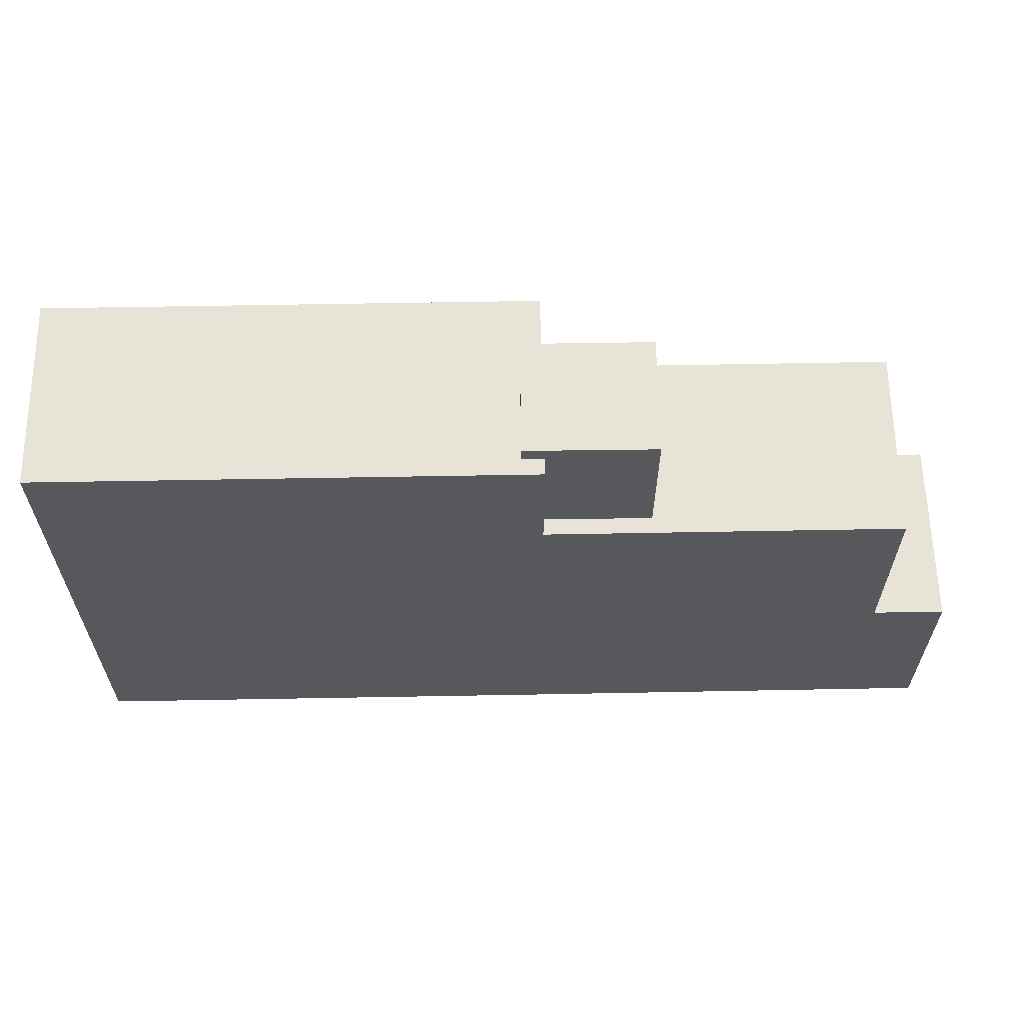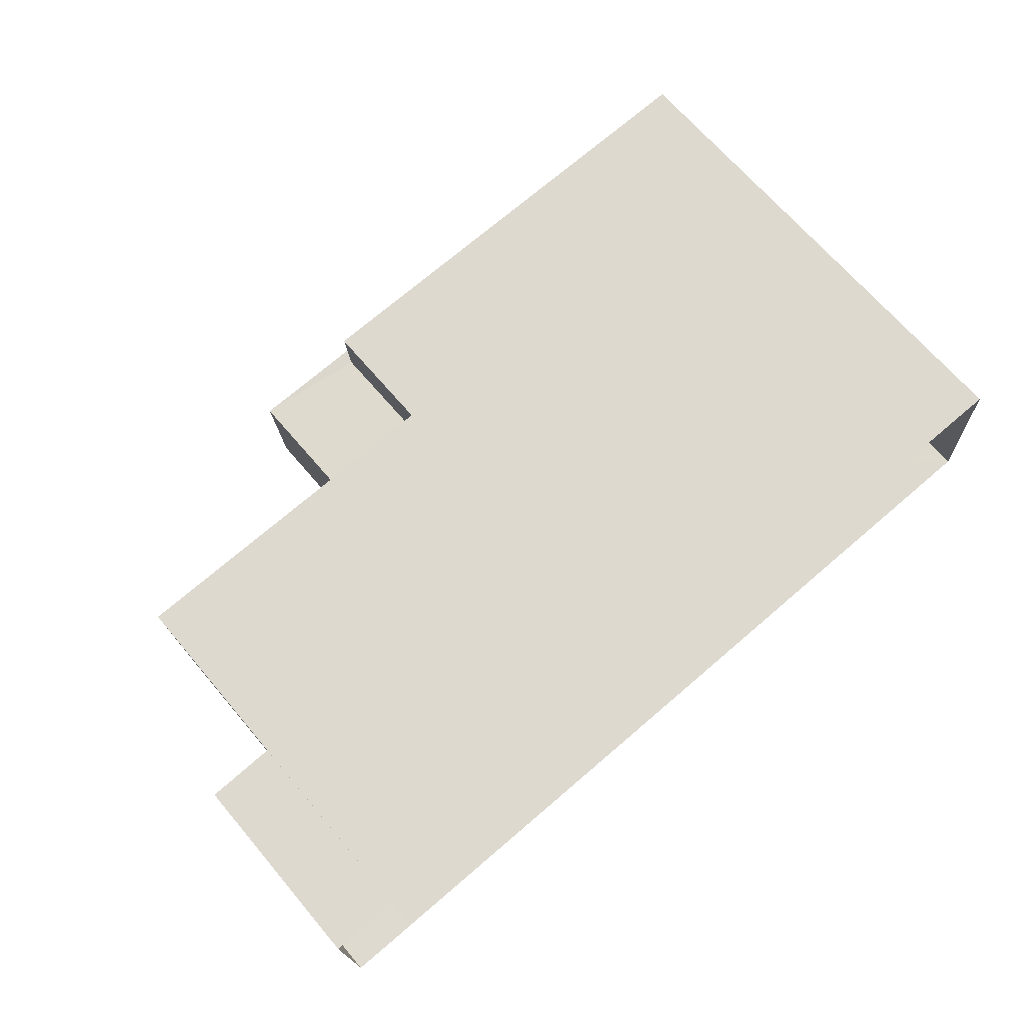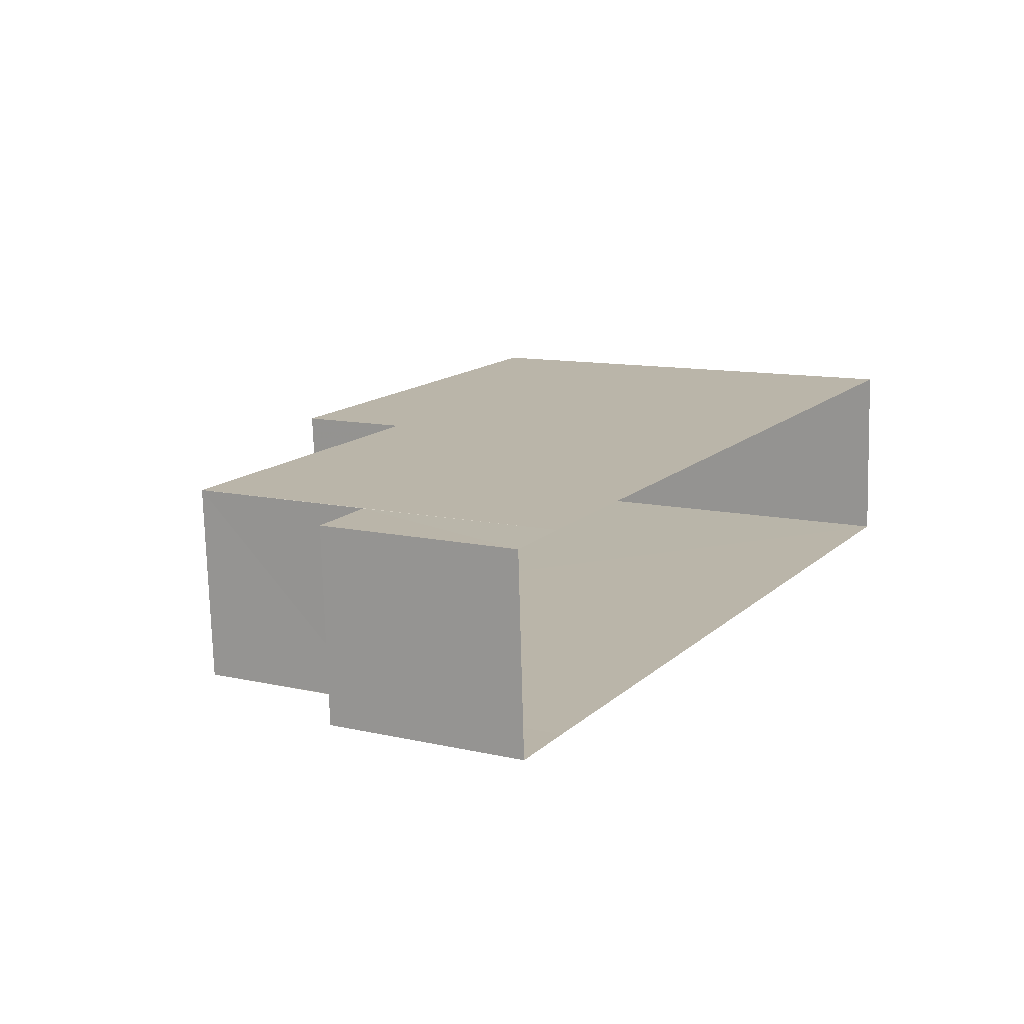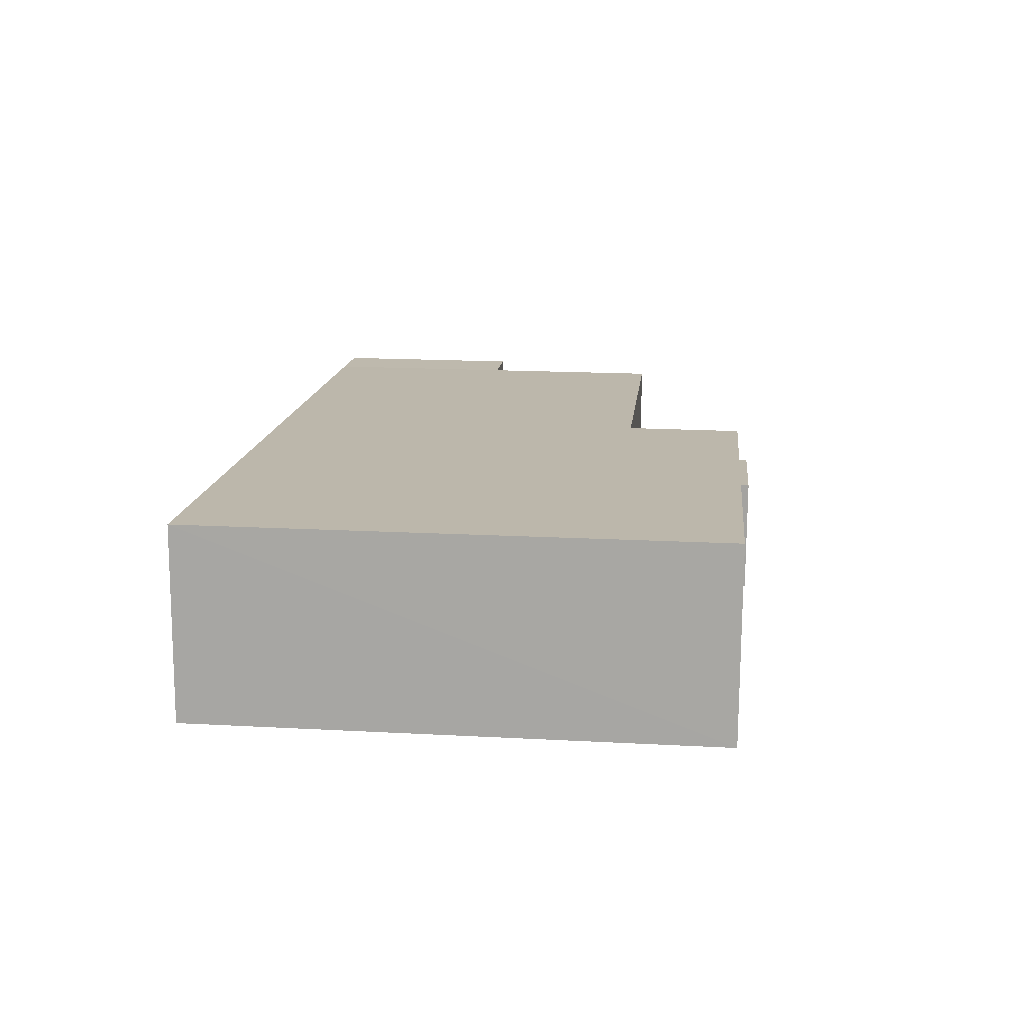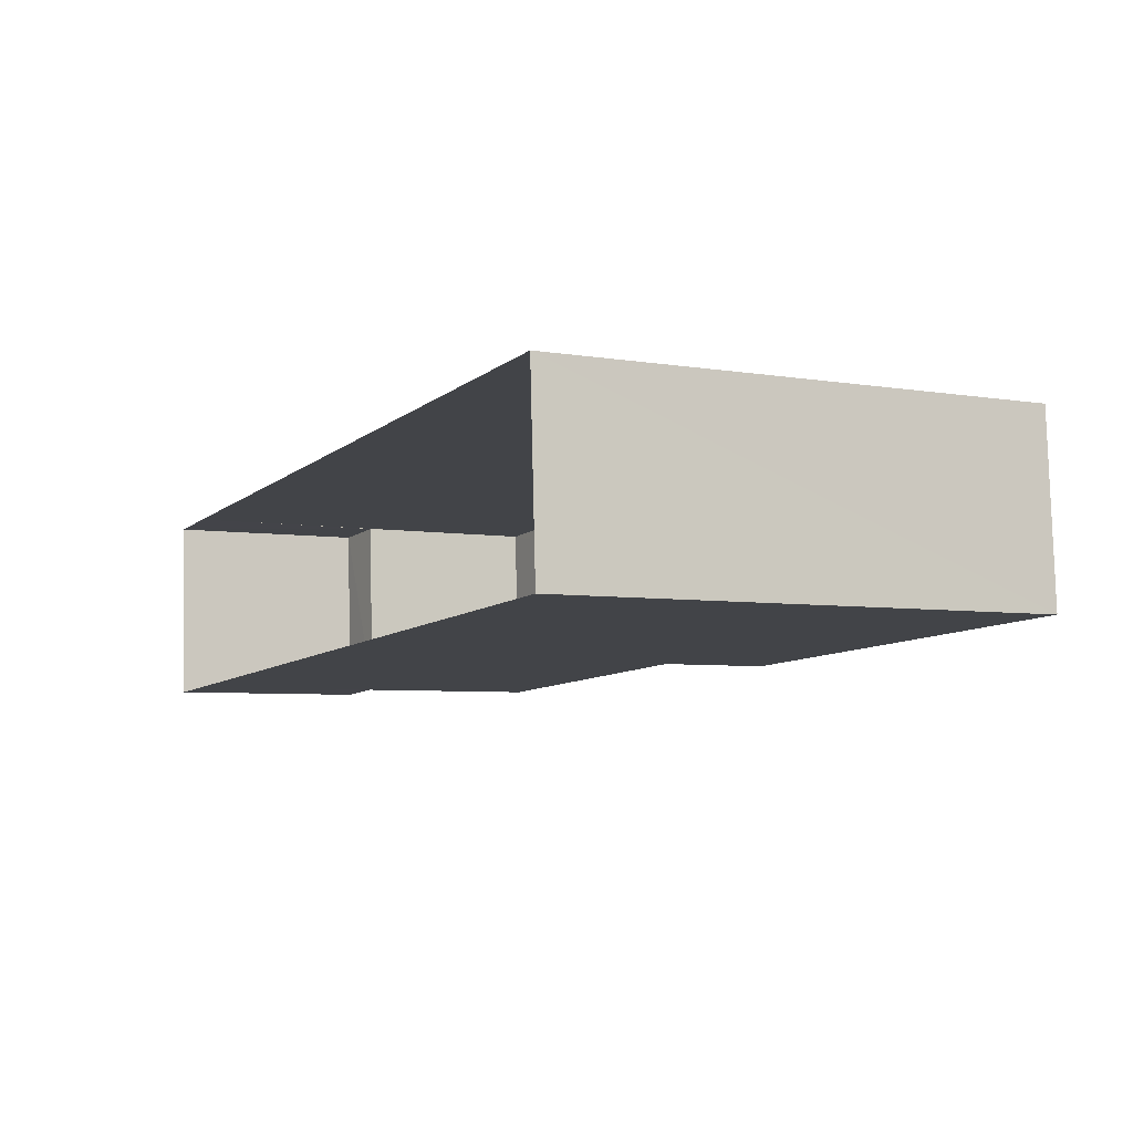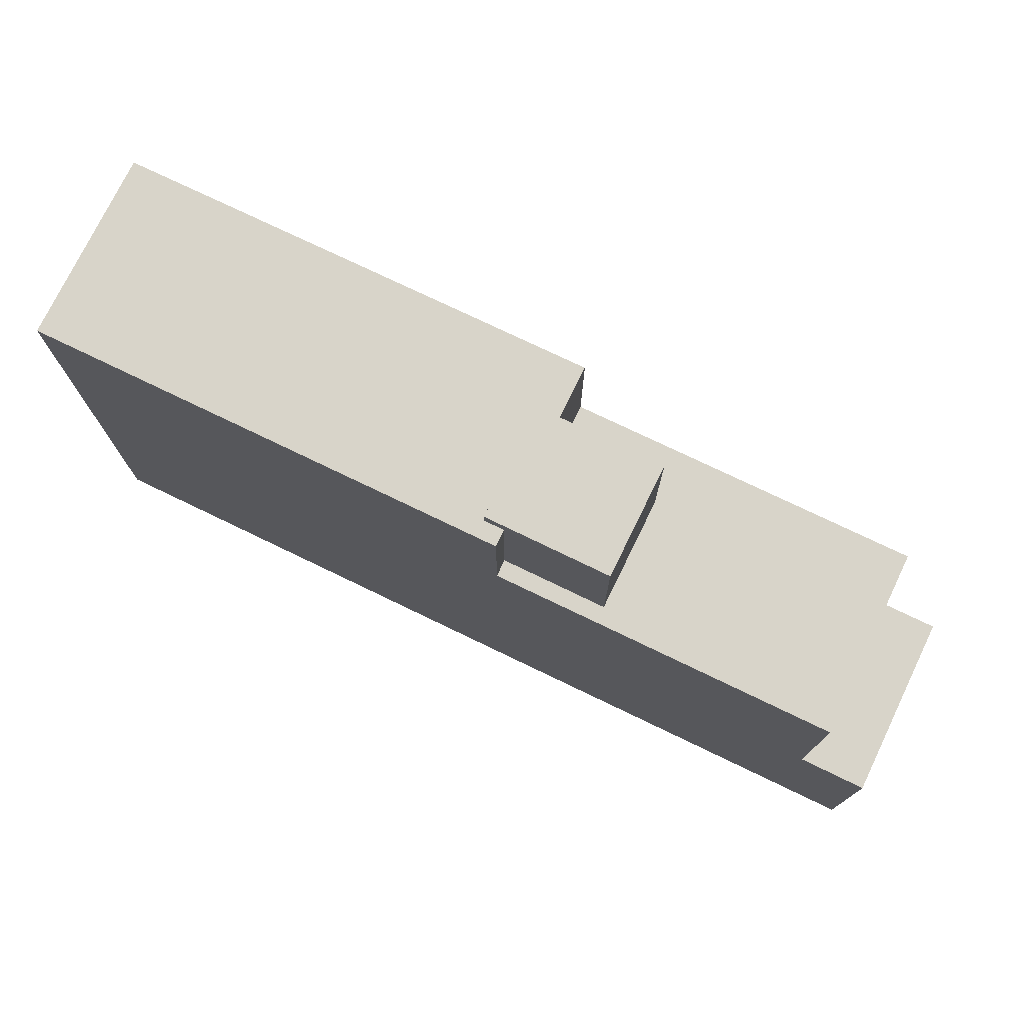
<metadata>
{"format":"obj","ext":"obj","renderer":"f3d","projection":"perspective","resolution":1024,"background":"white","views":[{"elev":62.0,"azim":-4.3,"up":"+Z"},{"elev":68.4,"azim":139.6,"up":"+Y"},{"elev":10.9,"azim":119.7,"up":"+Y"},{"elev":17.7,"azim":-84.0,"up":"+Y"},{"elev":-5.3,"azim":-117.7,"up":"+Y"},{"elev":75.3,"azim":22.5,"up":"+Z"}]}
</metadata>
<code>
v -3.728e+05 -1.05e+05 24.78
v -3.728e+05 -1.05e+05 24.78
v -3.728e+05 -1.05e+05 24.78
v -3.728e+05 -1.05e+05 24.78
v -3.728e+05 -1.05e+05 24.78
v -3.728e+05 -1.05e+05 24.78
v -3.728e+05 -1.05e+05 24.78
v -3.728e+05 -1.05e+05 35.26
v -3.728e+05 -1.05e+05 35.26
v -3.728e+05 -1.05e+05 35.26
v -3.728e+05 -1.05e+05 35.26
v -3.728e+05 -1.05e+05 35.27
v -3.728e+05 -1.05e+05 35.27
v -3.728e+05 -1.05e+05 35.27
v -3.728e+05 -1.05e+05 35.27
v -3.728e+05 -1.05e+05 38.43
v -3.728e+05 -1.05e+05 38.43
v -3.728e+05 -1.05e+05 38.43
v -3.728e+05 -1.05e+05 38.43
v -3.728e+05 -1.05e+05 38.43
v -3.728e+05 -1.05e+05 38.43
v -3.728e+05 -1.05e+05 38.43
v -3.728e+05 -1.05e+05 38.43
v -3.728e+05 -1.05e+05 30.21
v -3.728e+05 -1.05e+05 30.21
v -3.728e+05 -1.05e+05 30.2
v -3.728e+05 -1.05e+05 30.2
v -3.728e+05 -1.05e+05 38.8
v -3.728e+05 -1.05e+05 38.8
v -3.728e+05 -1.05e+05 38.8
v -3.728e+05 -1.05e+05 38.8
f 1 2 3
f 2 4 3
f 3 4 5
f 4 6 7
f 5 4 7
f 8 9 10
f 9 8 11
f 11 8 12
f 13 14 15
f 12 14 13
f 8 14 12
f 16 17 18
f 19 20 21
f 17 22 18
f 23 20 19
f 18 22 21
f 20 18 21
f 24 25 26
f 27 24 26
f 28 29 30
f 28 31 29
f 18 31 28
f 18 20 31
f 21 2 1
f 21 22 2
f 5 24 12
f 11 12 24
f 4 11 27
f 11 24 27
f 16 9 17
f 16 10 9
f 25 7 6
f 26 25 6
f 8 30 29
f 14 8 29
f 5 12 3
f 3 13 1
f 1 13 21
f 21 13 19
f 3 12 13
f 15 19 13
f 15 23 19
f 15 14 23
f 14 29 23
f 23 31 20
f 23 29 31
f 8 16 30
f 30 16 28
f 8 10 16
f 28 16 18
f 24 7 25
f 24 5 7
f 22 17 9
f 22 9 2
f 9 4 2
f 9 11 4
f 27 26 6
f 4 27 6

</code>
